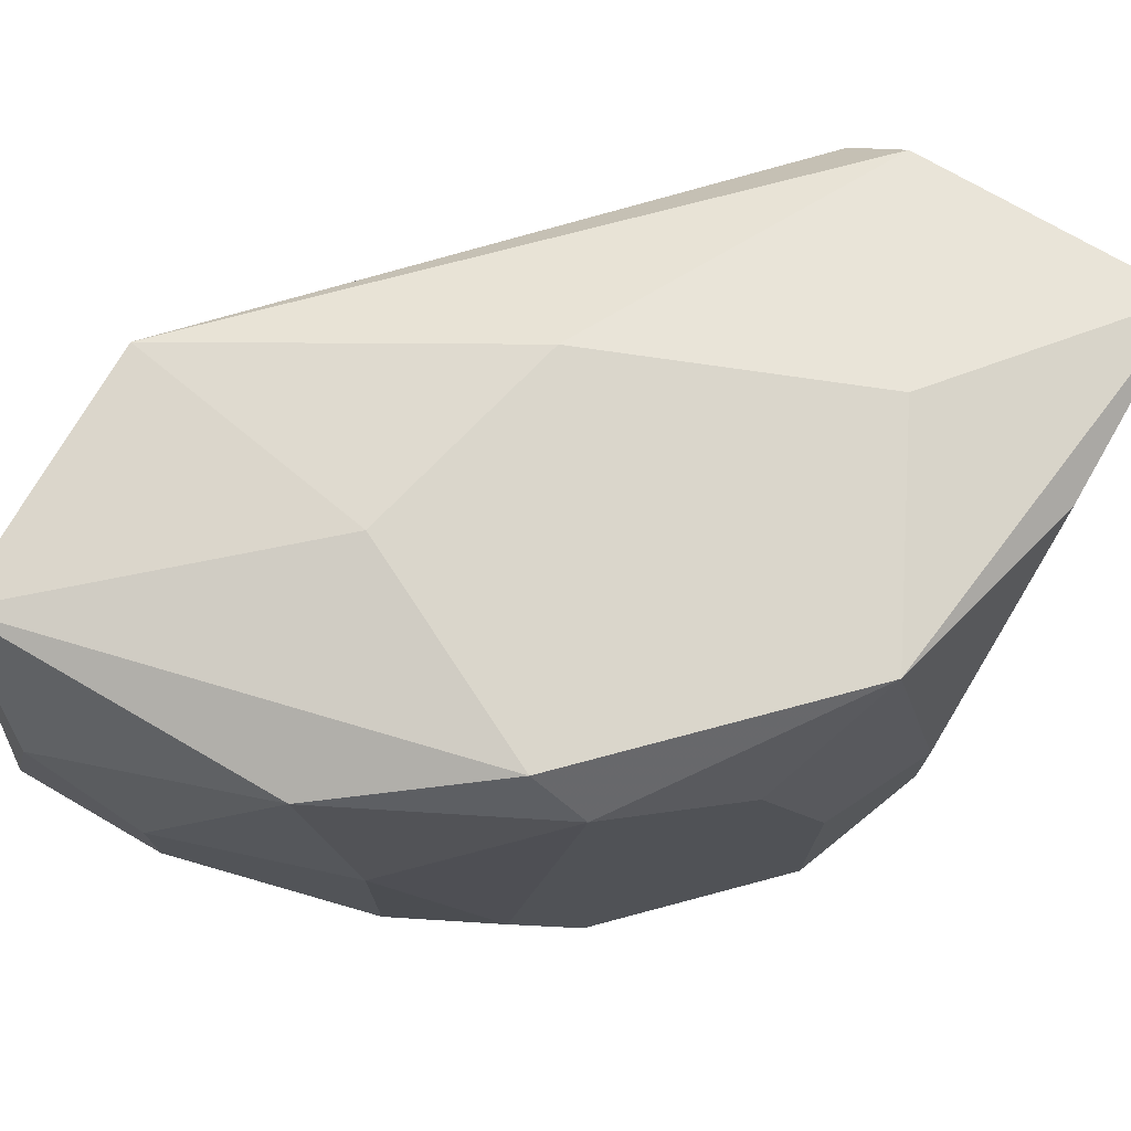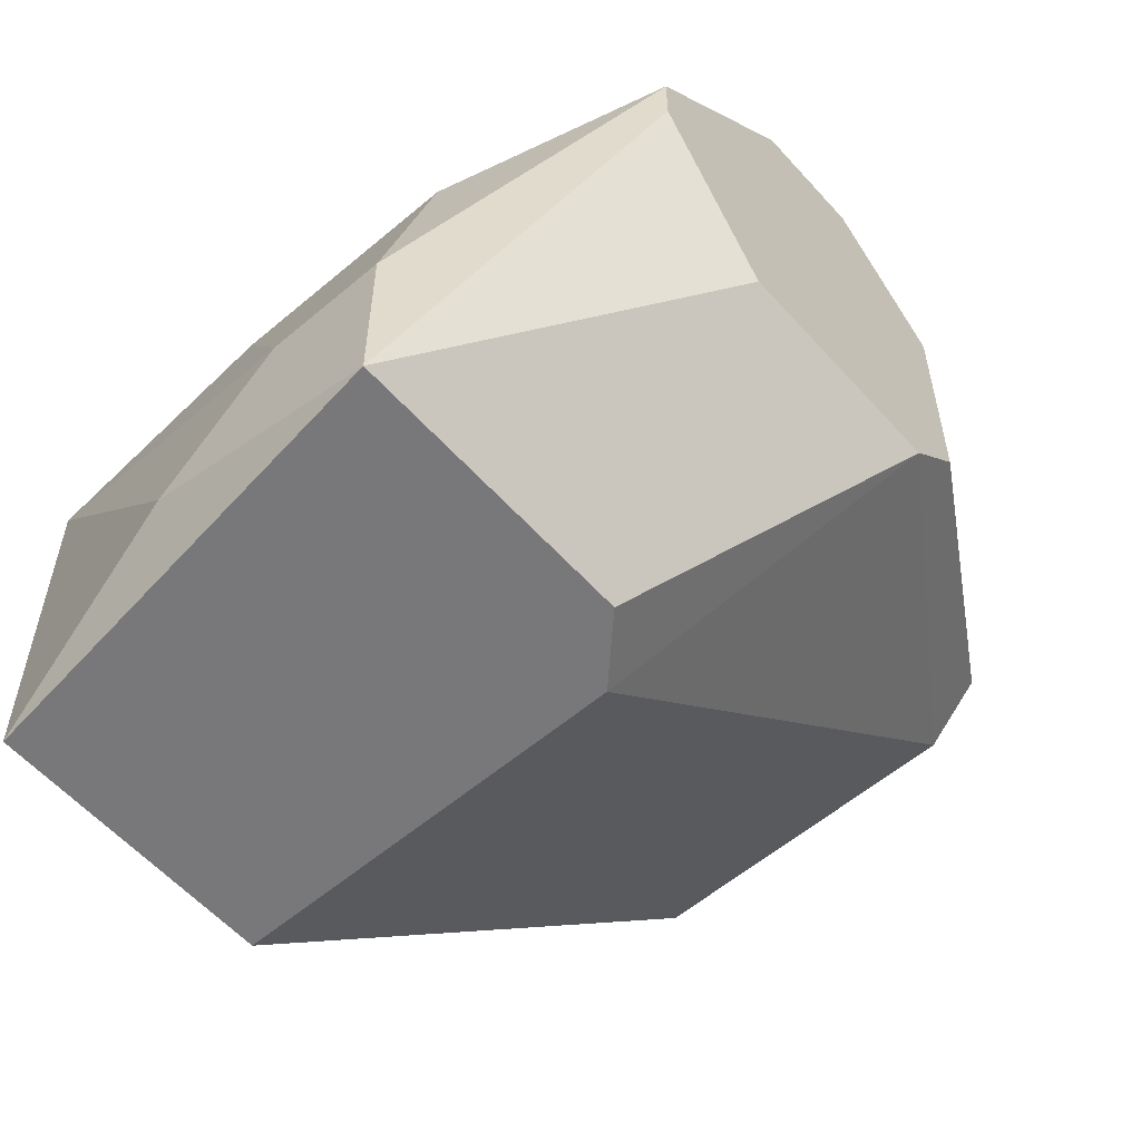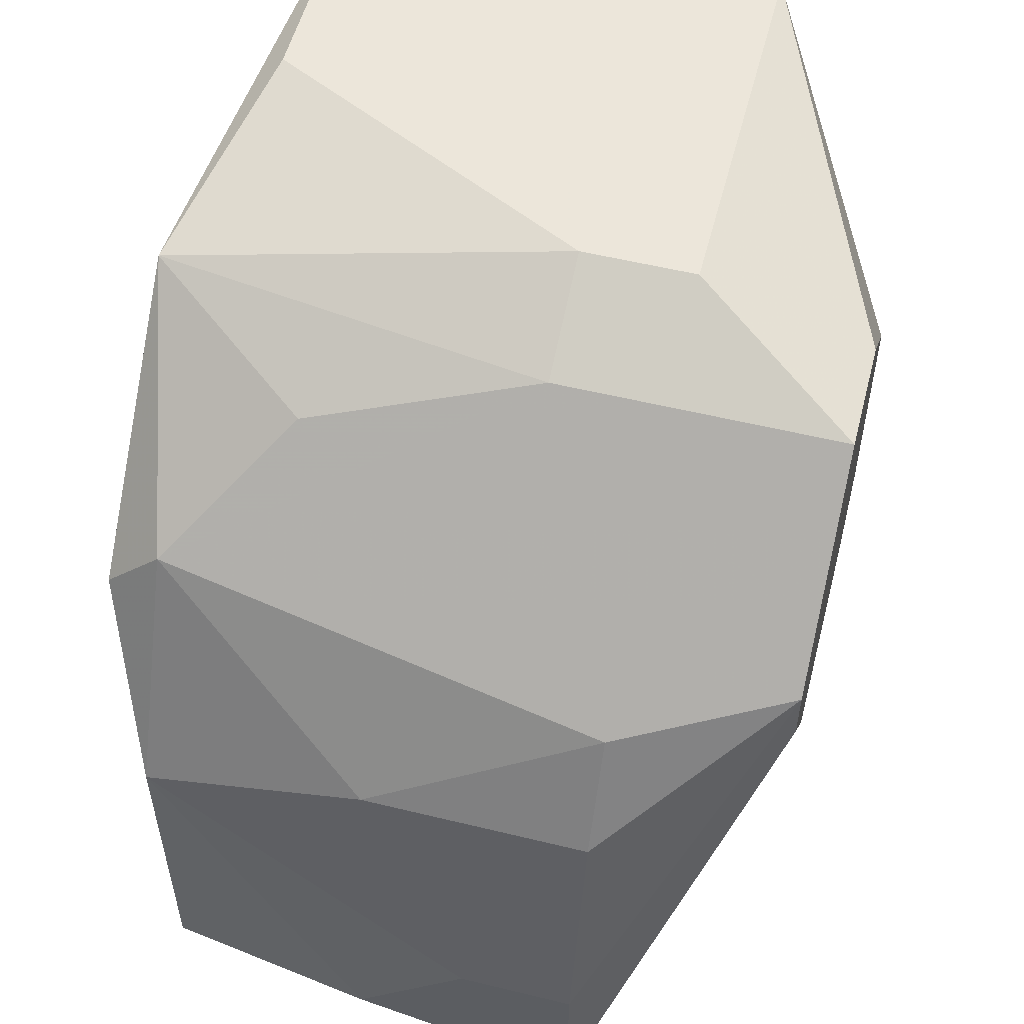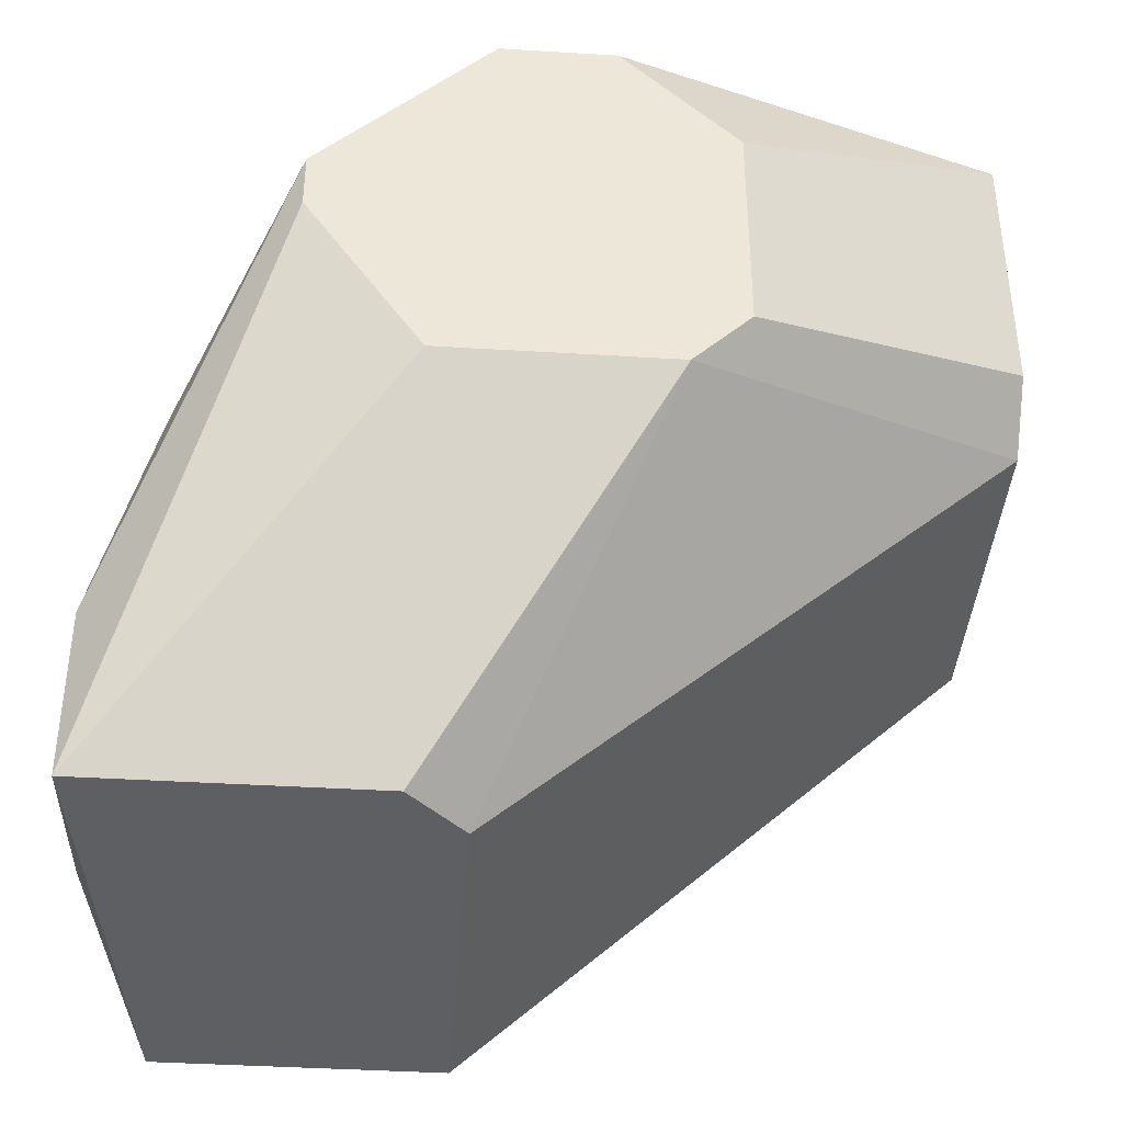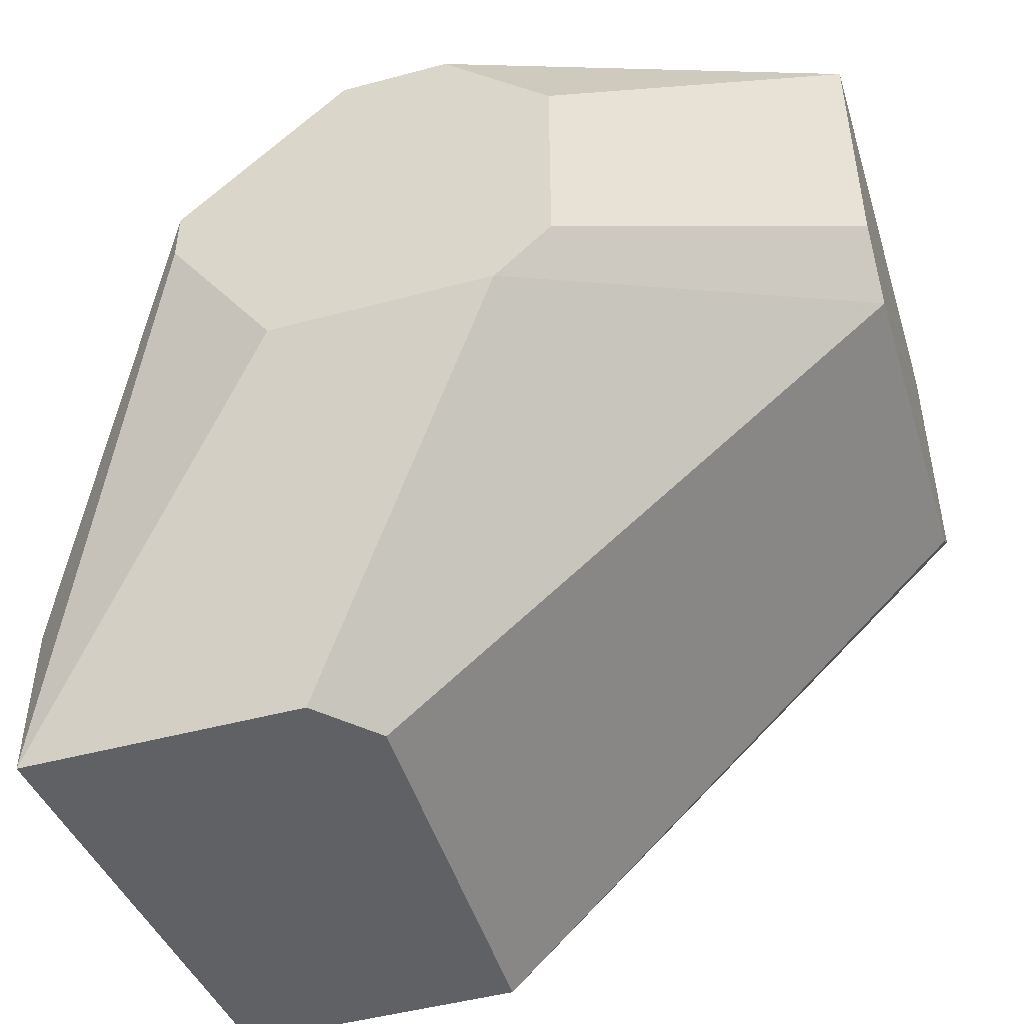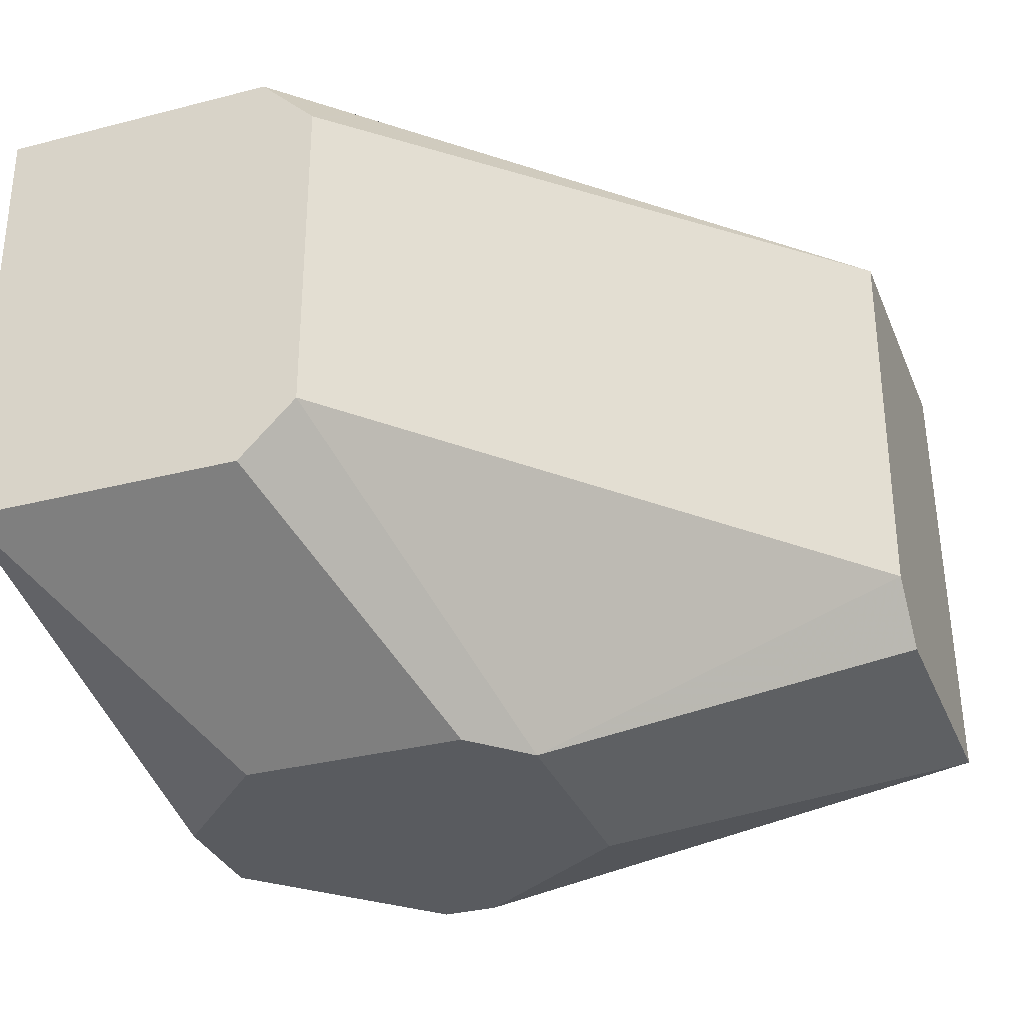
<metadata>
{"format":"obj","ext":"obj","renderer":"f3d","projection":"perspective","resolution":1024,"background":"white","views":[{"elev":74.1,"azim":120.1,"up":"+Z"},{"elev":-57.5,"azim":131.3,"up":"+Y"},{"elev":54.6,"azim":104.5,"up":"+Y"},{"elev":-40.2,"azim":175.7,"up":"+Y"},{"elev":-47.9,"azim":-163.2,"up":"+Y"},{"elev":-32.0,"azim":-70.0,"up":"+Z"}]}
</metadata>
<code>
v 0.01444 0.01224 0.02048
v 0.01444 0.01224 0.03621
v 0.01444 0.0108 0.03764
v 0.01444 0.0108 0.02048
v 0.0173 0.006518 0.03621
v 0.0173 -0.002068 0.03621
v 0.0173 0.007945 0.02477
v 0.0173 0.007945 0.03049
v 0.01015 -0.002068 0.0262
v 0.01015 -0.002068 0.03621
v 0.01015 0.01653 0.02763
v 0.01015 0.01653 0.02048
v 0.005863 0.006518 0.03764
v 0.005863 0.006518 0.02048
v 0.004432 0.01366 0.02048
v 0.004432 0.007945 0.02048
v -0.00272 0.01796 0.02477
v -0.00272 0.01796 0.03621
v -0.00272 0.0108 0.02477
v -0.00272 0.0108 0.03621
v -0.00272 0.009373 0.0262
v -0.00272 0.009373 0.03478
v 0.01873 0.002225 0.02477
v 0.01873 0.002225 0.02763
v 0.01873 -0.000637 0.03049
v 0.01873 -0.002068 0.02477
v 0.01587 0.0108 0.02477
v 0.008721 0.01653 0.03764
v 0.003002 0.01796 0.03621
v 0.003002 0.01366 0.03764
v 0.007293 0.01796 0.02477
v 0.007293 0.01796 0.02763
v 0.007293 0.01653 0.02048
v 0.01158 0.006518 0.02048
v 0.01158 0.005087 0.03764
v 0.01158 -0.002068 0.02477
v 0.01158 0.0151 0.03335
f 2 11 37
f 32 31 18
f 26 10 36
f 18 19 22
f 18 31 17
f 19 18 17
f 26 36 14
f 10 26 6
f 13 3 28
f 31 32 12
f 17 31 12
f 1 14 12
f 22 19 21
f 10 22 21
f 28 3 2
f 1 12 2
f 19 17 15
f 12 14 15
f 3 6 5
f 2 3 5
f 8 2 5
f 36 10 9
f 14 36 9
f 10 21 9
f 21 14 9
f 26 1 23
f 10 13 20
f 18 22 20
f 22 10 20
f 14 1 34
f 26 14 34
f 6 26 25
f 5 6 25
f 26 23 25
f 13 28 30
f 28 18 30
f 20 13 30
f 18 20 30
f 32 18 29
f 28 32 29
f 18 28 29
f 3 13 35
f 13 10 35
f 6 3 35
f 10 6 35
f 1 2 27
f 2 8 27
f 32 28 11
f 12 32 11
f 2 12 11
f 23 1 7
f 8 23 7
f 1 27 7
f 27 8 7
f 17 12 33
f 15 17 33
f 12 15 33
f 21 19 16
f 14 21 16
f 19 15 16
f 15 14 16
f 1 26 4
f 26 34 4
f 34 1 4
f 8 5 24
f 23 8 24
f 5 25 24
f 25 23 24
f 28 2 37
f 11 28 37

</code>
